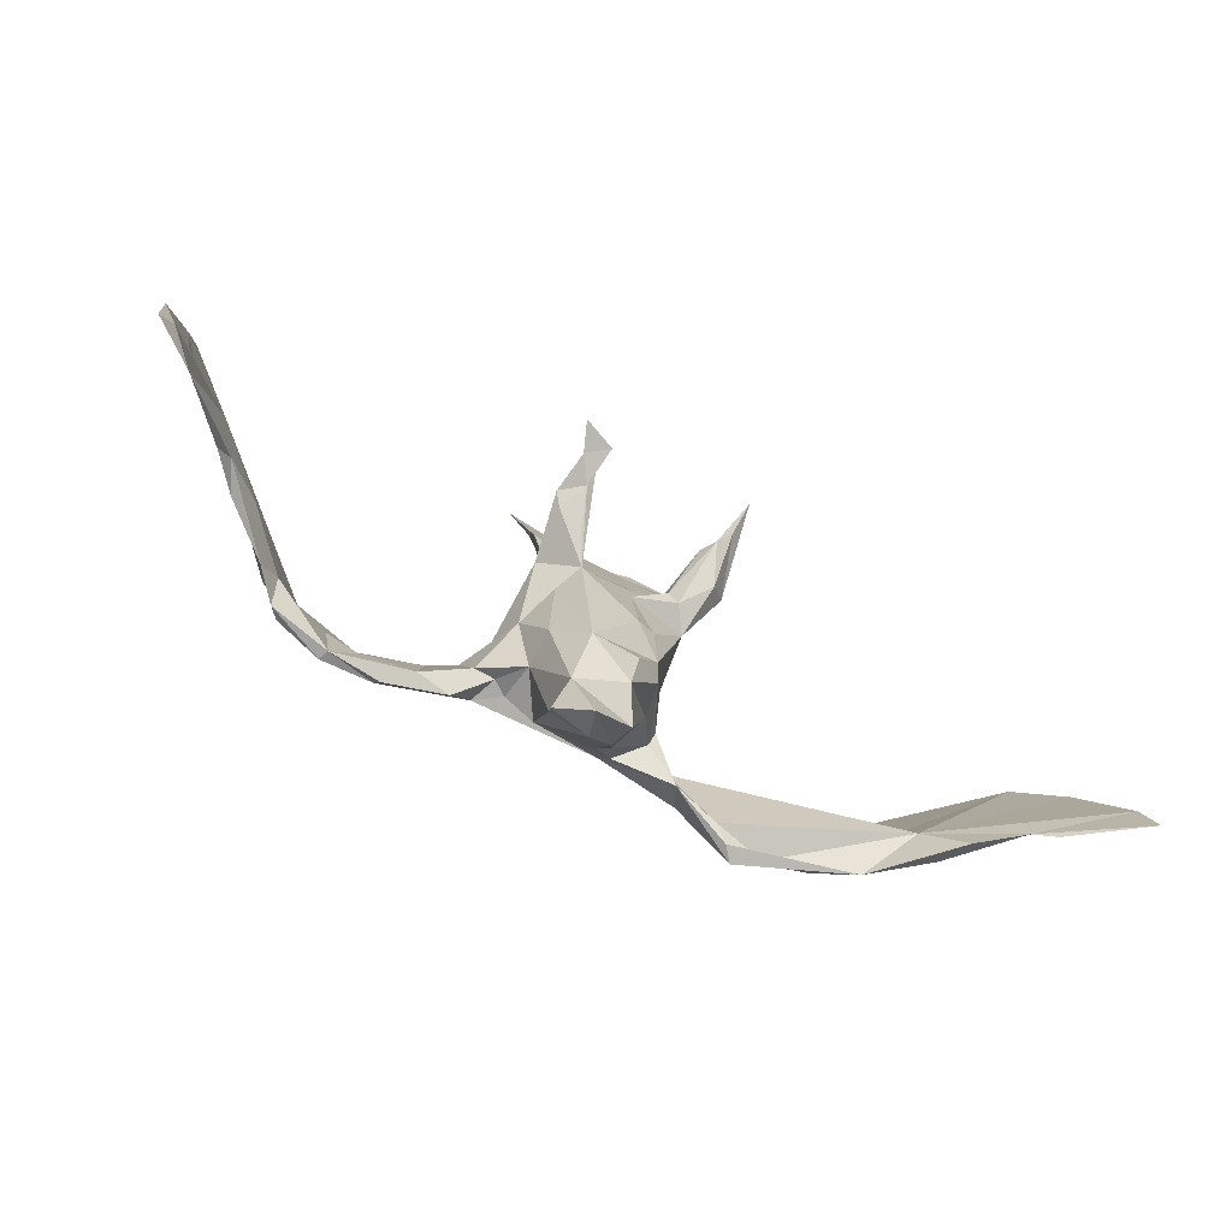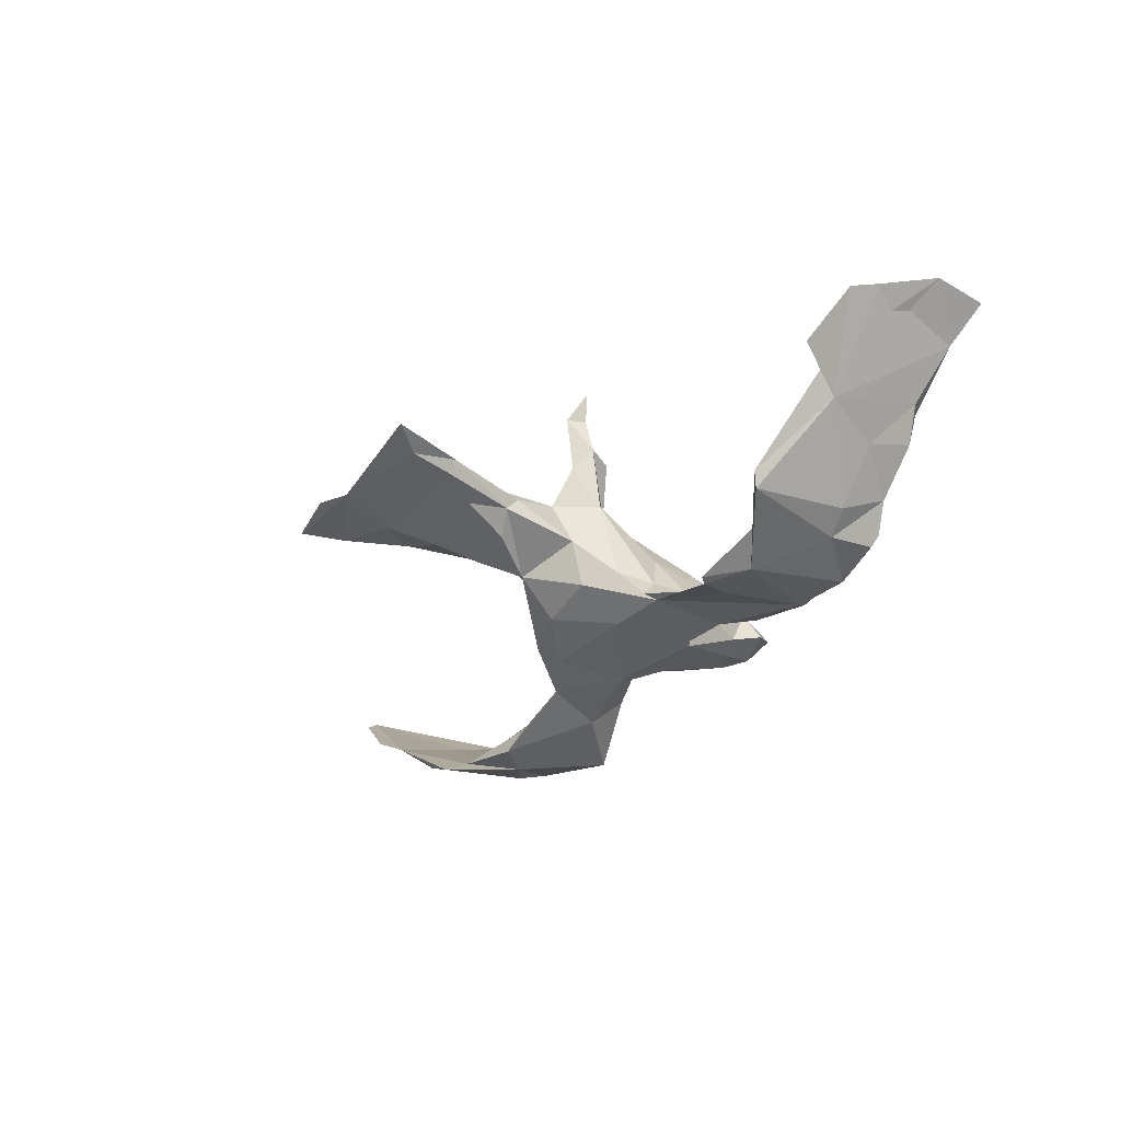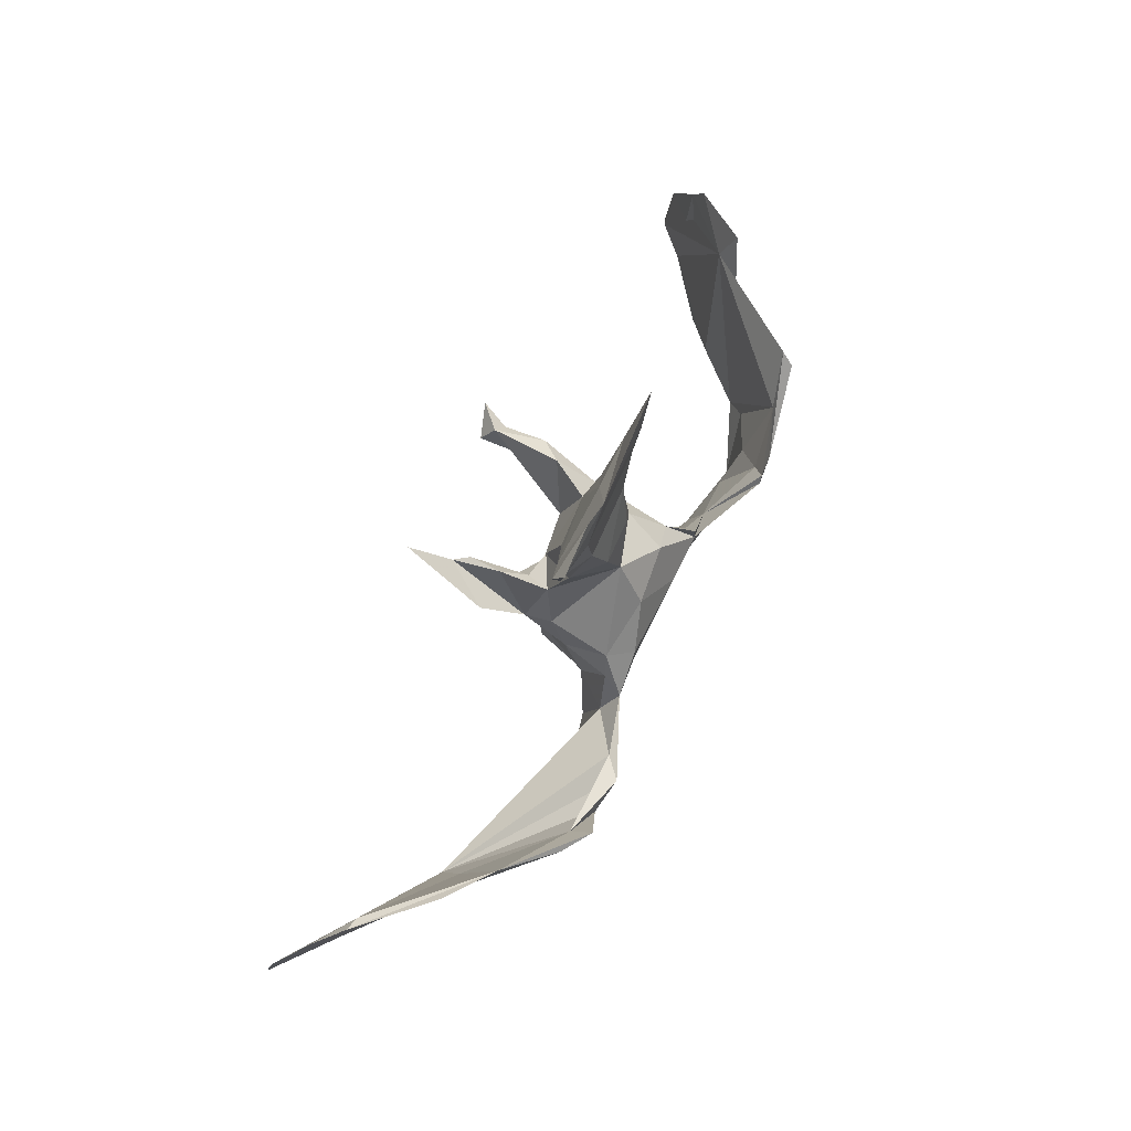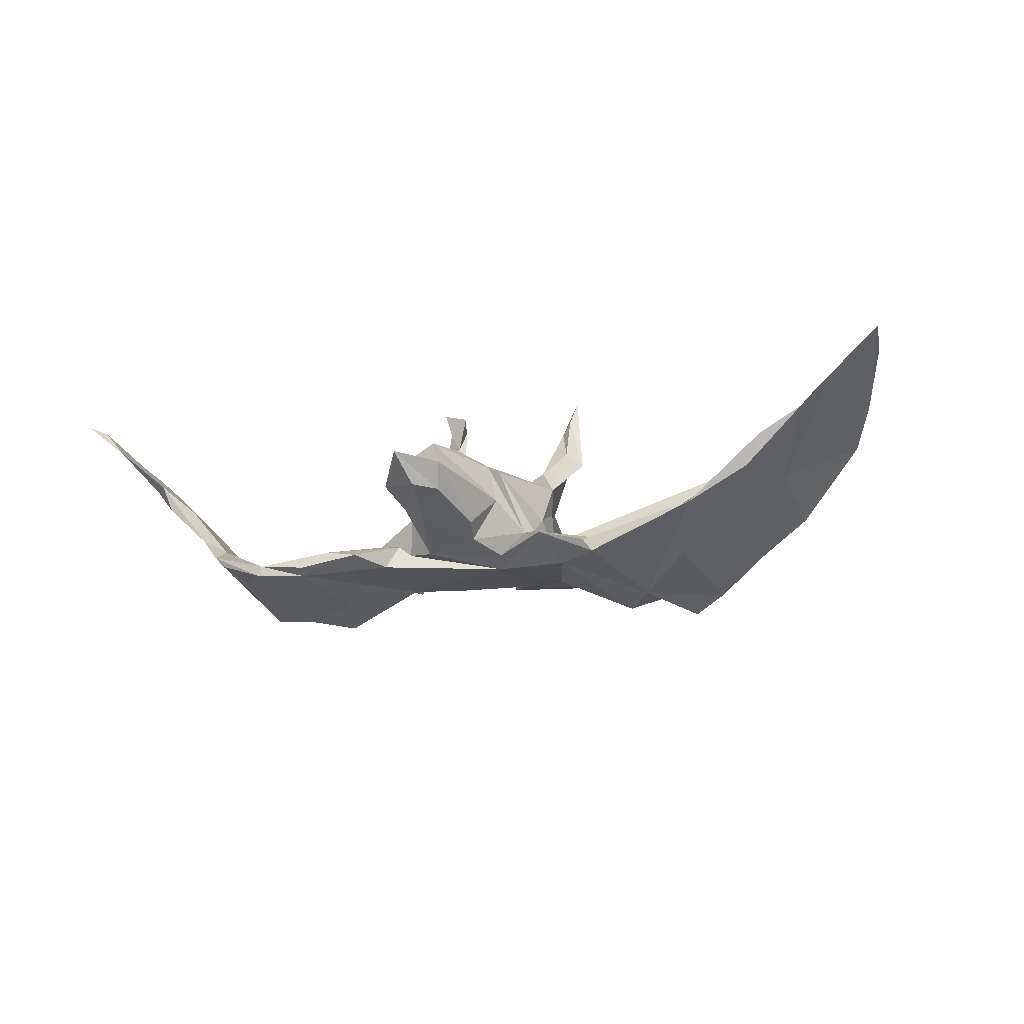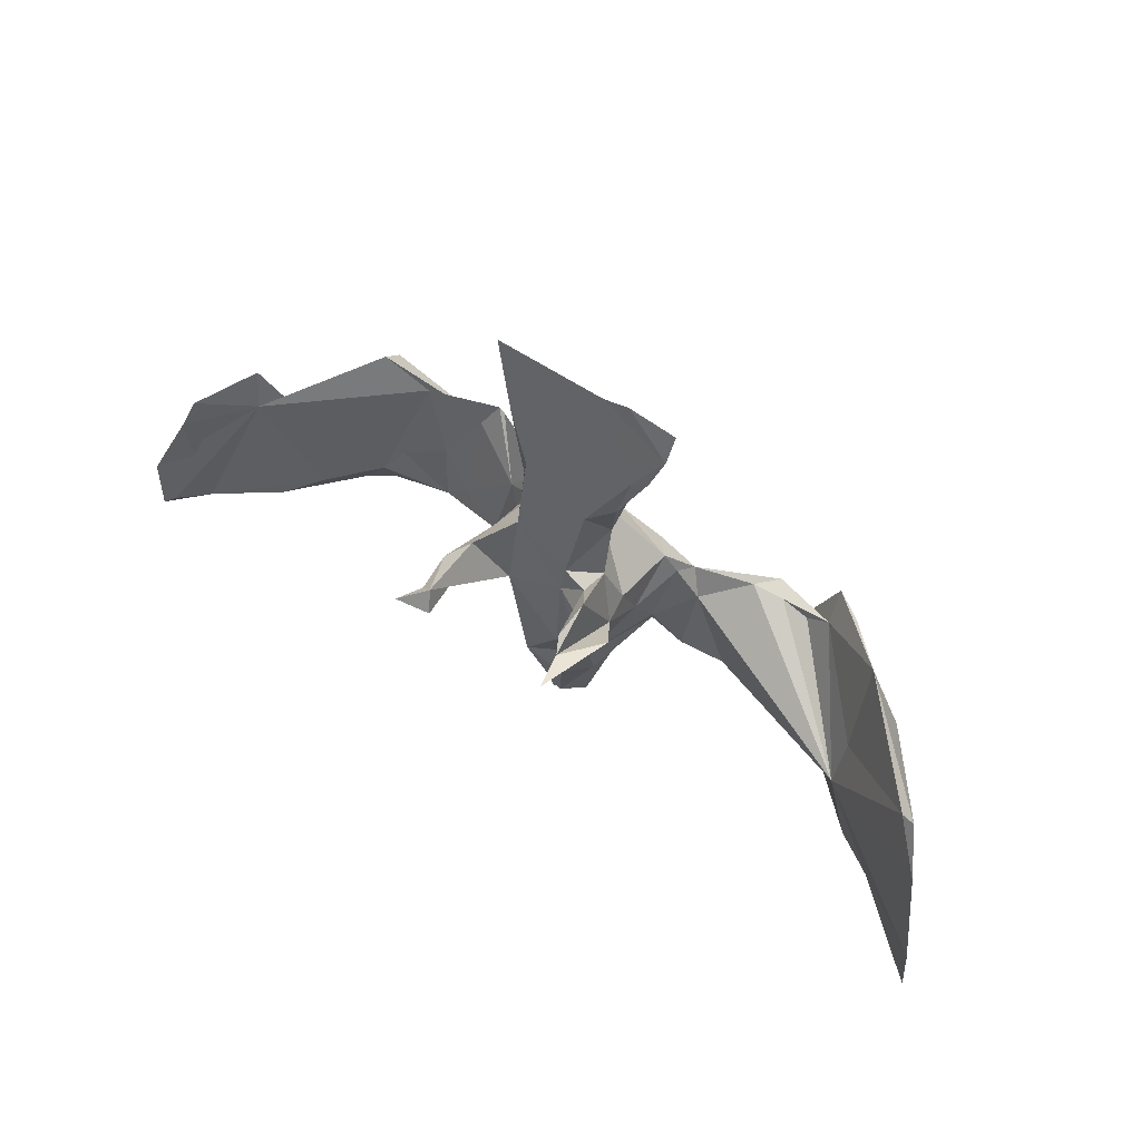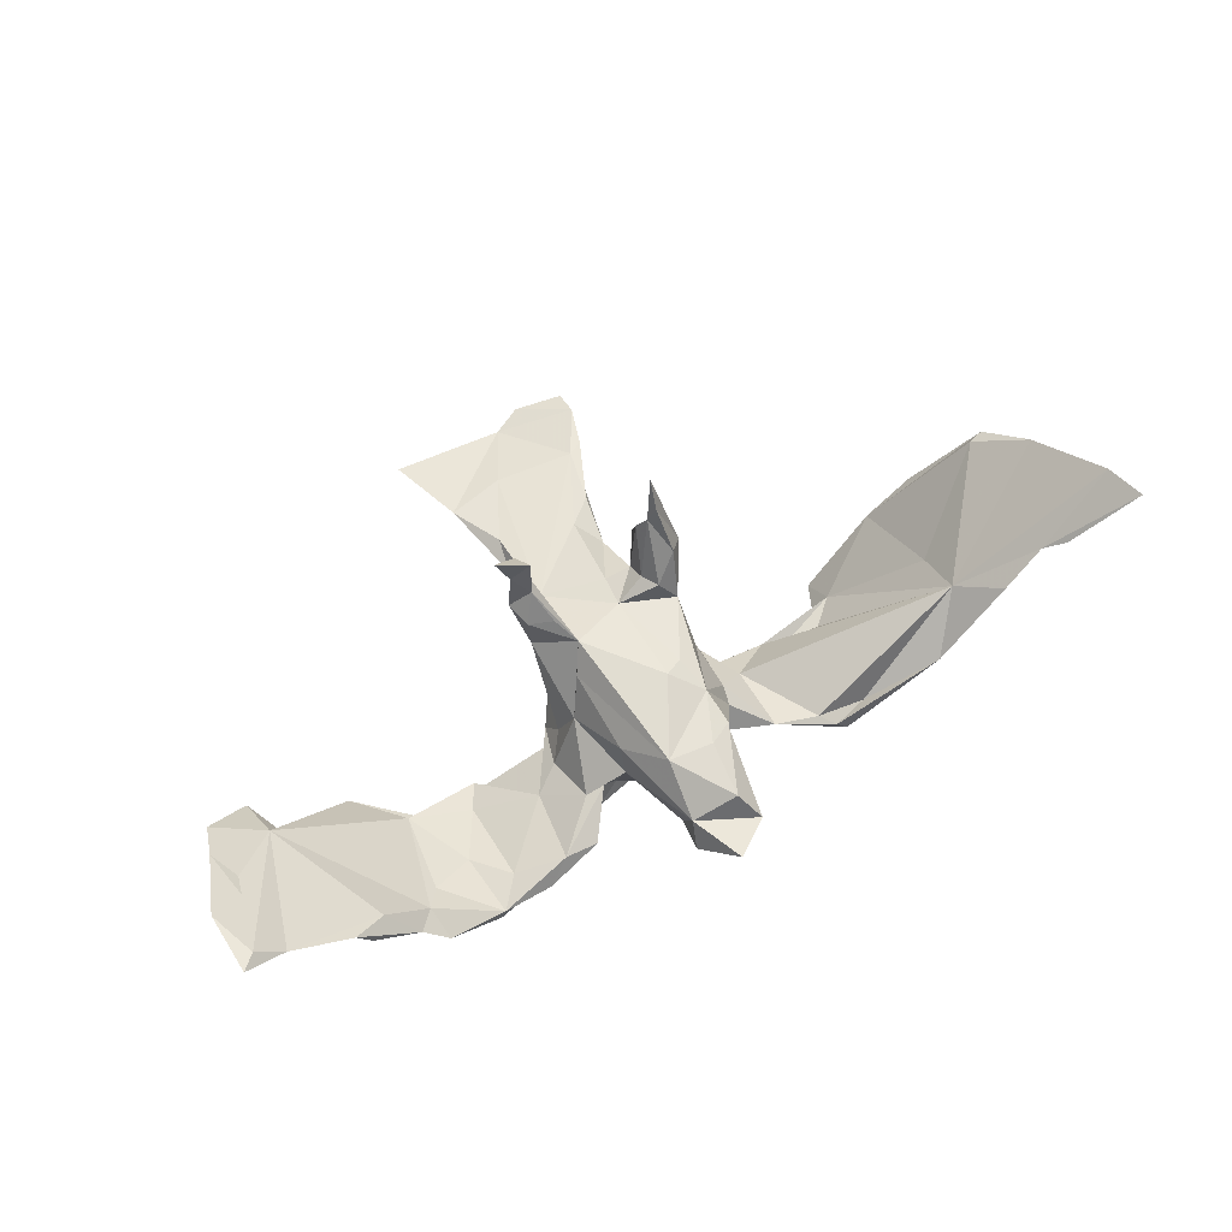
<metadata>
{"format":"obj","ext":"obj","renderer":"f3d","projection":"perspective","resolution":1024,"background":"white","views":[{"elev":-71.4,"azim":-28.1,"up":"+Y"},{"elev":-40.8,"azim":-126.1,"up":"+Z"},{"elev":72.8,"azim":116.3,"up":"+Y"},{"elev":-14.2,"azim":22.4,"up":"+Z"},{"elev":61.1,"azim":35.5,"up":"+Y"},{"elev":64.6,"azim":-29.5,"up":"+Z"}]}
</metadata>
<code>
v 0.7546 -0.1414 0.1946
v 0.7665 -0.2098 0.2103
v 0.7086 -0.01656 0.1345
v 0.6707 0.05398 0.08555
v 0.6664 -0.1731 0.1226
v 0.6601 -0.1922 0.1251
v 0.5691 -0.06061 0.01772
v 0.6287 -0.1739 0.1042
v 0.648 0.04943 0.08032
v 0.4925 0.082 -0.08245
v 0.506 -0.1304 0.01844
v 0.568 0.08405 -0.02588
v 0.5603 -0.1892 0.05957
v 0.5353 -0.1806 0.01054
v 0.506 -0.05747 -0.0158
v 0.4949 -0.1258 -0.03673
v 0.444 -0.2062 -0.04751
v 0.422 0.06011 -0.1522
v 0.4054 -0.119 -0.1108
v 0.374 0.05904 -0.1832
v 0.339 -0.0245 -0.1528
v 0.3791 0.01218 -0.1478
v 0.3216 -0.05873 -0.1634
v 0.3176 -0.1892 -0.0997
v 0.2907 -0.01862 -0.1565
v 0.275 -0.2113 -0.1169
v 0.2572 -0.2061 -0.09501
v 0.2356 -0.1841 -0.08125
v 0.1682 -0.05399 -0.09689
v 0.2399 -0.009075 -0.1472
v 0.1889 -0.1208 -0.112
v 0.1638 -0.1678 -0.06488
v 0.2732 -0.000386 -0.1767
v 0.1476 0.5019 -0.02402
v 0.1455 -0.01111 -0.1199
v 0.1361 0.4308 -0.01058
v 0.1432 0.1089 0.1249
v 0.146 0.4588 -0.003799
v 0.1072 0.04683 0.06723
v 0.1314 0.009254 -0.08697
v 0.1136 -0.1092 -0.04914
v 0.07414 -0.121 -0.0888
v 0.1012 0.05814 0.02276
v 0.1197 0.08546 0.1445
v 0.1254 0.3935 0.005044
v 0.06284 -0.09213 -0.1069
v 0.112 0.1268 0.2175
v 0.1169 0.1547 0.2622
v 0.1197 -0.07848 -0.03982
v 0.1087 -0.009886 -0.003851
v 0.09766 0.1285 0.1958
v 0.08068 0.2915 0.01906
v 0.09428 0.3273 3.5e-05
v 0.09081 0.1618 0.1159
v 0.08176 0.06283 0.1045
v 0.1118 0.05134 -0.0785
v 0.0676 0.2129 0.009189
v 0.08414 0.1397 0.1706
v 0.002435 0.1625 -0.04772
v 0.07075 -0.1695 0.0568
v 0.01948 0.07769 0.07666
v 0.06691 -0.1099 0.06383
v 0.02426 0.4915 -0.02386
v 0.06627 0.08957 0.1036
v 0.04655 0.3056 -0.0189
v 0.08088 -0.1592 0.000479
v 0.07705 0.1333 0.04105
v 0.06637 0.1242 0.07901
v 0.05949 0.3914 -0.01739
v 0.08043 0.03092 -0.1142
v 0.04226 -0.3188 0.03384
v 0.01819 0.09037 -0.09303
v 0.04209 -0.1688 -0.06713
v 0.02426 0.128 0.06971
v 0.03583 0.2505 0.03684
v 0.05269 -0.204 -0.04574
v 0.05303 -0.05233 0.08083
v 0.06991 0.5134 -0.02034
v 0.01729 -0.2845 0.07698
v 0.03228 -0.298 -0.00777
v 0.02227 -0.06836 0.09238
v 0.02593 0.238 -0.03562
v -0.0756 0.1581 0.05582
v 0.1004 0.3792 0.01116
v -0.00248 -0.3242 -0.00282
v 0.02635 -0.1966 0.08464
v -0.0444 -0.1877 0.08353
v -0.02538 0.3963 0.006084
v -0.0687 0.04605 0.09199
v -0.1129 0.4524 -0.01643
v -0.04969 -0.1476 -0.08158
v -0.02015 -0.2498 -0.03501
v -0.01885 -0.3621 0.04682
v -0.05359 -0.2756 0.04274
v -0.1159 0.3766 0.009954
v -0.04644 0.238 -0.03259
v -0.05265 -0.2468 -0.02323
v -0.06228 -0.3046 0.003162
v -0.08438 0.2551 -0.006339
v -0.06081 0.01149 -0.1159
v -0.06633 0.3173 -0.01522
v -0.09193 0.1287 -0.01736
v -0.1159 0.1444 0.1202
v -0.0907 -0.1392 -0.0151
v -0.08965 0.2375 0.01697
v -0.07333 0.0957 -0.08268
v -0.09178 0.01113 0.0558
v -0.09298 0.07534 0.1345
v -0.09819 -0.1234 -0.07534
v -0.125 0.09514 0.05246
v -0.1184 -0.02651 -0.002327
v -0.08939 -0.1203 0.03922
v -0.1028 0.1232 0.2485
v -0.1148 0.1551 0.2284
v -0.121 0.05757 -0.07003
v -0.1215 -0.1256 -0.05809
v -0.07818 0.2894 0.02696
v -0.1446 -0.003146 -0.1141
v -0.1392 -0.1406 -0.09628
v -0.1107 0.1121 0.1858
v -0.1363 -0.004926 -0.07232
v -0.1015 0.3764 -0.01042
v -0.1443 0.1236 0.1551
v -0.1526 0.5033 -0.01245
v -0.1332 0.0859 0.1445
v -0.1546 -0.1284 -0.05616
v -0.1352 0.1301 0.2213
v -0.1735 -0.1971 -0.08226
v -0.1533 0.1419 0.2656
v -0.1662 -0.04524 -0.09083
v -0.2273 -0.1958 -0.07326
v -0.1448 0.02426 -0.1137
v -0.2512 -0.061 -0.1425
v -0.2104 -0.07549 -0.1037
v -0.2722 -0.2008 -0.1134
v -0.2724 0.005156 -0.1708
v -0.2812 0.0168 -0.1692
v -0.3067 -0.1724 -0.09566
v -0.3063 -0.02955 -0.1495
v -0.2661 -0.2173 -0.1017
v -0.4032 0.002317 -0.1346
v -0.3465 -0.2201 -0.09395
v -0.353 -0.221 -0.11
v -0.3551 -0.1131 -0.1108
v -0.336 -0.03798 -0.163
v -0.42 -0.138 -0.1047
v -0.4258 -0.2194 -0.08745
v -0.4234 -0.1396 -0.0783
v -0.448 -0.1735 -0.04929
v -0.4635 -0.1254 -0.08137
v -0.4733 0.06713 -0.1144
v -0.441 -0.224 -0.0708
v -0.4774 -0.2063 -0.03177
v -0.5741 -0.01853 0.01139
v -0.4619 0.05602 -0.1363
v -0.6092 0.01401 0.06089
v -0.5362 -0.1263 0.003175
v -0.5193 -0.1754 0.03154
v -0.5509 -0.2029 0.03245
v -0.5725 -0.2017 0.07941
v -0.595 -0.1804 0.07604
v -0.621 0.07654 0.03768
v -0.6695 -0.1977 0.1564
v -0.6884 0.03703 0.1281
v -0.7115 -0.1904 0.2017
v -0.7027 -0.01264 0.1526
v -0.7392 -0.1144 0.2009
v -0.7344 -0.2134 0.2103
f 63 34 36
f 38 36 34
f 69 63 36
f 78 34 63
f 162 156 154
f 151 154 156
f 164 156 162
f 52 53 45
f 36 45 53
f 84 52 45
f 57 53 52
f 38 84 45
f 75 52 84
f 88 83 84
f 75 84 83
f 63 88 84
f 117 83 88
f 95 117 88
f 105 83 117
f 38 34 78
f 164 162 154
f 90 124 63
f 95 63 124
f 95 124 90
f 45 36 38
f 38 78 63
f 84 38 63
f 95 88 63
f 122 95 90
f 105 117 95
f 51 39 54
f 67 54 39
f 58 51 54
f 37 39 51
f 43 67 39
f 68 54 67
f 25 21 22
f 11 22 21
f 30 25 22
f 11 21 25
f 23 20 18
f 10 18 20
f 19 23 18
f 22 20 23
f 7 19 18
f 17 23 19
f 141 139 137
f 134 137 139
f 145 141 137
f 144 139 141
f 105 102 83
f 110 83 102
f 99 102 105
f 61 74 83
f 75 83 74
f 57 75 74
f 67 57 74
f 52 75 57
f 59 102 99
f 95 99 105
f 122 99 95
f 99 122 101
f 69 101 122
f 96 99 101
f 65 53 57
f 82 65 57
f 69 53 65
f 101 69 65
f 82 101 65
f 36 53 69
f 69 122 90
f 63 69 90
f 79 86 87
f 62 87 86
f 94 79 87
f 60 86 79
f 163 161 160
f 159 160 161
f 158 163 160
f 154 161 163
f 153 160 159
f 157 159 161
f 156 163 158
f 153 158 160
f 87 112 94
f 104 94 112
f 86 60 62
f 41 62 60
f 66 60 79
f 8 11 13
f 17 13 11
f 1 11 8
f 14 8 13
f 17 14 13
f 7 8 14
f 5 8 7
f 82 96 101
f 59 99 96
f 16 14 17
f 31 26 32
f 27 32 26
f 46 31 32
f 23 26 31
f 28 32 27
f 24 28 27
f 29 32 28
f 17 27 26
f 23 17 26
f 24 27 17
f 11 28 24
f 11 24 17
f 153 146 147
f 143 147 146
f 152 153 147
f 150 146 153
f 145 143 146
f 152 147 143
f 135 143 145
f 155 145 146
f 142 138 144
f 139 144 138
f 148 142 144
f 131 138 142
f 142 143 135
f 133 135 145
f 140 142 135
f 152 143 142
f 131 134 138
f 139 138 134
f 126 134 131
f 135 119 128
f 116 128 119
f 140 135 128
f 118 119 135
f 42 46 32
f 35 31 46
f 29 28 11
f 16 17 19
f 118 135 133
f 136 133 145
f 46 119 118
f 91 46 42
f 150 155 146
f 154 155 150
f 73 91 42
f 109 46 91
f 109 116 119
f 131 128 116
f 141 148 144
f 149 142 148
f 157 150 153
f 157 154 150
f 151 155 154
f 7 16 19
f 10 7 18
f 11 15 22
f 10 22 15
f 70 46 100
f 118 100 46
f 132 134 130
f 126 130 134
f 149 141 156
f 151 156 141
f 161 154 157
f 49 32 29
f 40 49 29
f 41 32 49
f 42 32 41
f 62 41 49
f 73 42 41
f 66 73 41
f 104 109 91
f 119 46 109
f 116 109 104
f 126 116 104
f 111 126 104
f 131 116 126
f 111 121 130
f 132 130 121
f 126 111 130
f 149 148 141
f 7 14 16
f 60 66 41
f 76 73 66
f 71 76 66
f 80 73 76
f 92 91 73
f 104 97 94
f 98 94 97
f 91 97 104
f 92 97 91
f 152 142 149
f 152 149 153
f 158 153 149
f 156 158 149
f 159 157 153
f 71 80 76
f 92 73 80
f 85 92 80
f 85 97 92
f 93 80 71
f 98 97 85
f 33 31 35
f 33 23 31
f 30 29 11
f 25 30 11
f 35 29 30
f 118 133 136
f 70 35 46
f 22 23 33
f 151 145 155
f 137 136 145
f 167 165 156
f 163 156 165
f 166 167 156
f 168 163 165
f 3 11 1
f 9 11 3
f 4 9 3
f 15 11 9
f 2 1 8
f 6 2 8
f 5 3 2
f 1 2 3
f 7 3 5
f 163 168 167
f 165 167 168
f 44 39 37
f 48 37 51
f 47 37 48
f 64 51 58
f 68 58 54
f 55 51 64
f 68 64 58
f 103 114 89
f 120 89 114
f 83 103 89
f 113 120 114
f 108 89 120
f 123 114 103
f 110 123 103
f 127 114 123
f 44 37 47
f 51 44 47
f 48 51 47
f 55 44 51
f 125 89 108
f 125 108 120
f 123 125 120
f 127 120 113
f 123 120 127
f 89 125 123
f 7 4 3
f 12 4 7
f 123 110 89
f 111 89 110
f 111 107 89
f 87 89 107
f 89 61 83
f 81 61 89
f 61 64 68
f 74 61 68
f 55 64 61
f 39 55 61
f 44 55 39
f 77 39 61
f 50 43 39
f 10 9 4
f 103 83 110
f 67 74 68
f 59 67 43
f 33 35 30
f 40 29 35
f 59 57 67
f 82 57 59
f 56 59 43
f 62 49 50
f 40 50 49
f 39 62 50
f 56 50 40
f 121 111 110
f 115 121 110
f 102 115 110
f 132 121 115
f 35 56 40
f 43 50 56
f 106 115 102
f 59 106 102
f 118 115 106
f 72 106 59
f 72 59 56
f 70 72 56
f 7 10 12
f 4 12 10
f 100 106 72
f 85 80 93
f 98 85 93
f 98 93 94
f 71 94 93
f 132 115 118
f 100 118 106
f 129 113 114
f 129 114 127
f 113 129 127
f 82 59 96
f 79 94 71
f 66 79 71
f 111 104 112
f 107 111 112
f 134 132 118
f 72 70 100
f 56 35 70
f 20 22 10
f 9 10 15
f 142 140 131
f 128 131 140
f 136 134 118
f 137 134 136
f 164 166 156
f 154 166 164
f 81 87 62
f 77 81 62
f 89 87 81
f 81 77 61
f 62 39 77
f 166 154 163
f 2 6 5
f 8 5 6
f 107 112 87
f 163 167 166
f 30 22 33
f 145 151 141

</code>
